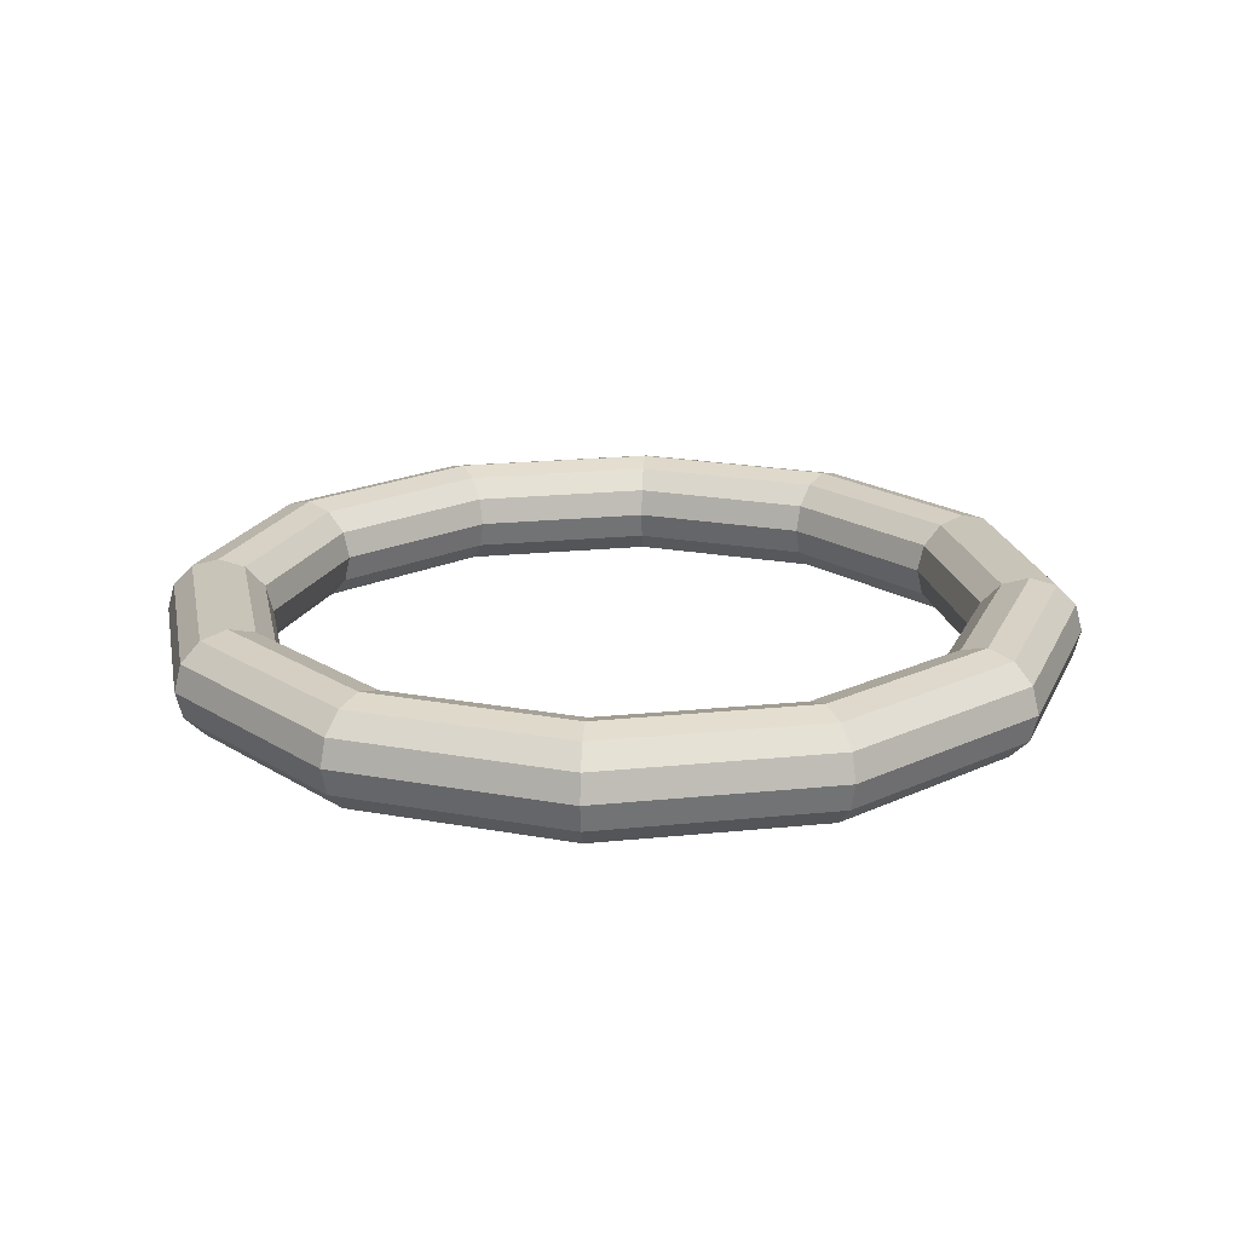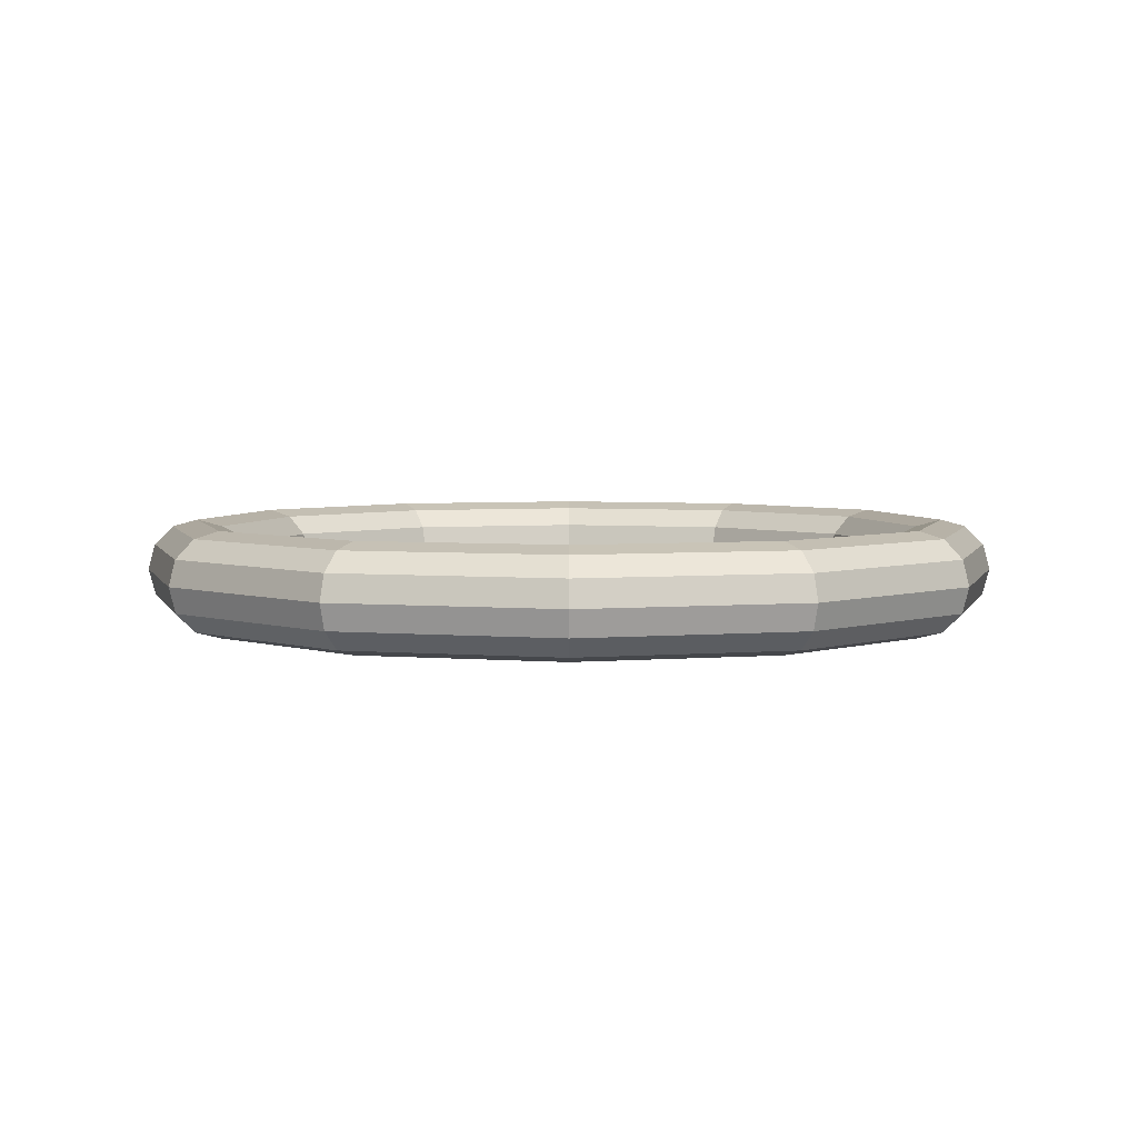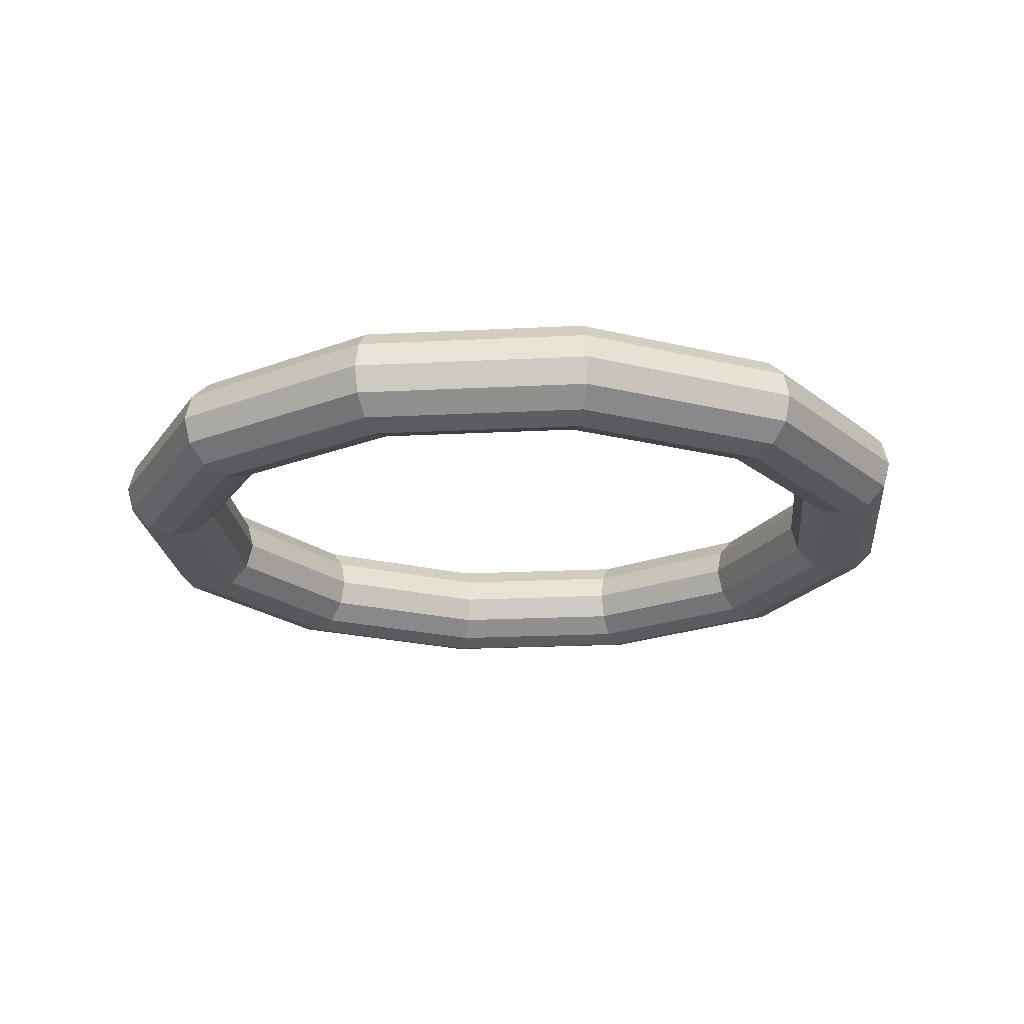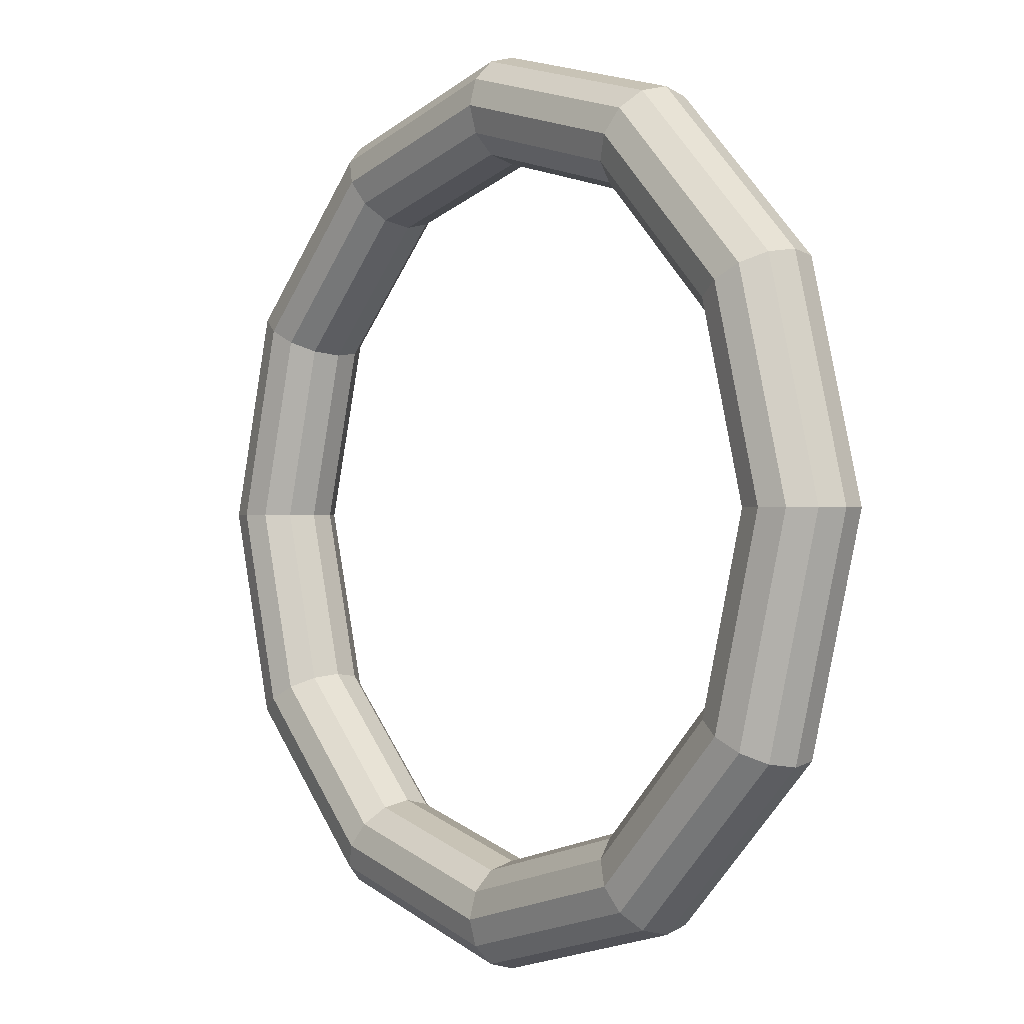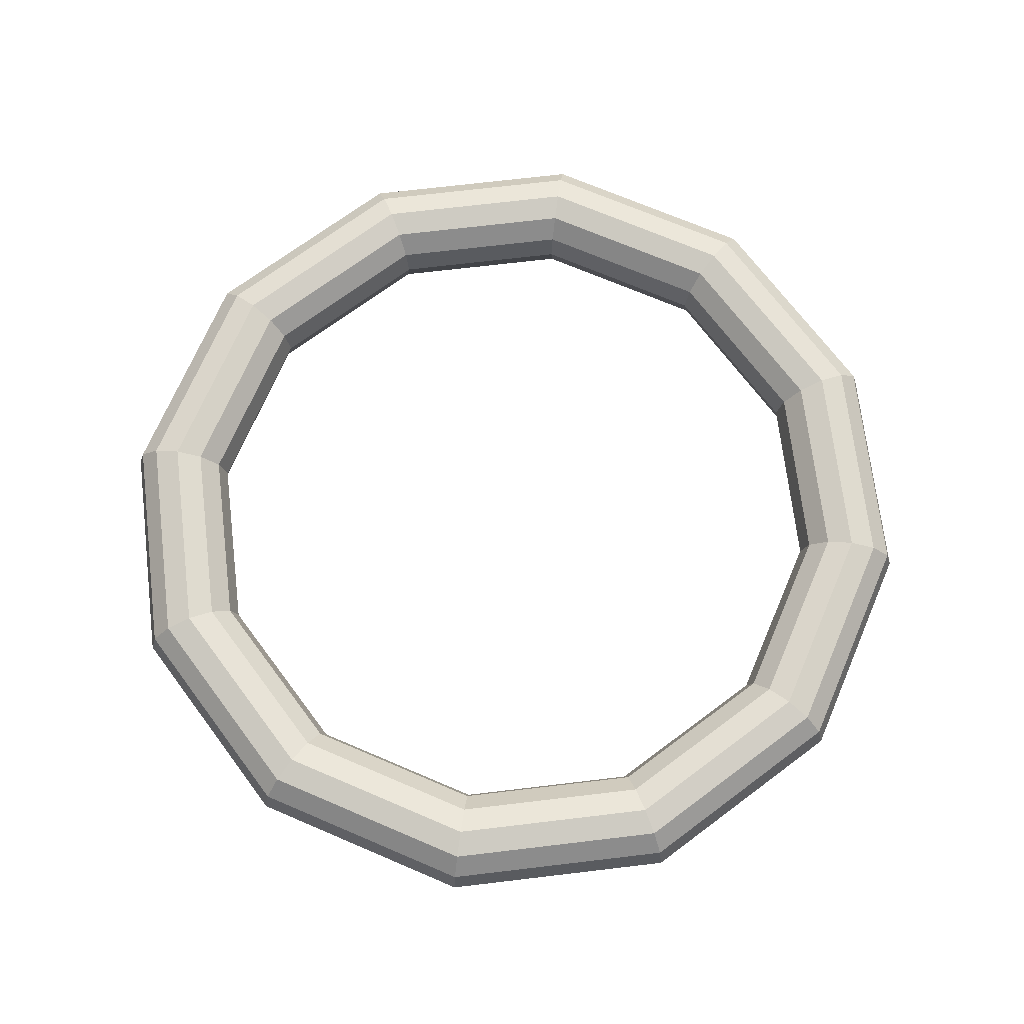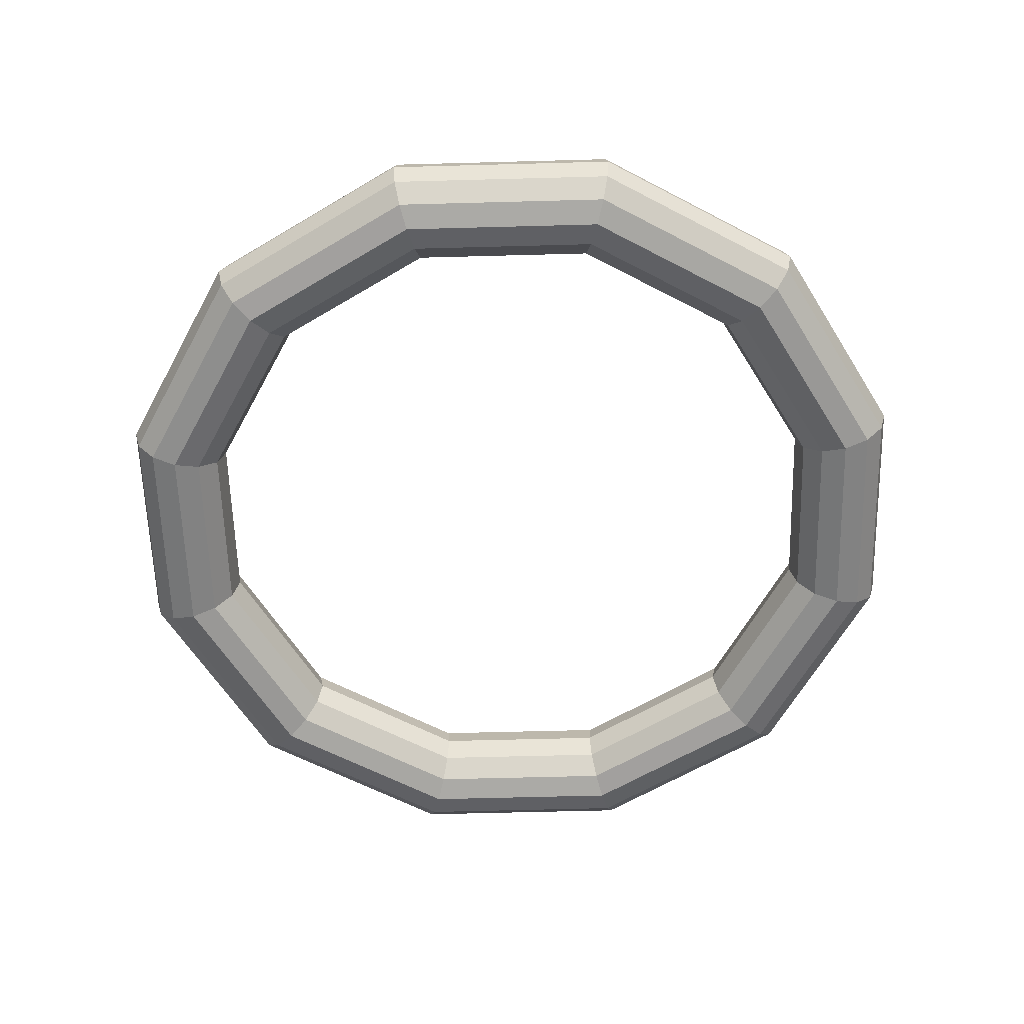
<metadata>
{"format":"obj","ext":"obj","renderer":"f3d","projection":"perspective","resolution":1024,"background":"white","views":[{"elev":19.8,"azim":-175.9,"up":"+Y"},{"elev":4.5,"azim":-150.0,"up":"+Y"},{"elev":-20.3,"azim":110.4,"up":"+Y"},{"elev":-0.7,"azim":50.9,"up":"+Z"},{"elev":70.4,"azim":158.2,"up":"+Y"},{"elev":-60.3,"azim":-103.4,"up":"+Y"}]}
</metadata>
<code>
o Torus.003
v -0.3911 0.001307 2.829
v -0.3952 -0.01424 2.829
v -0.4066 -0.02562 2.829
v -0.4222 -0.02978 2.829
v -0.4377 -0.02562 2.829
v -0.4491 -0.01424 2.829
v -0.4533 0.001307 2.829
v -0.4491 0.01685 2.829
v -0.4377 0.02823 2.829
v -0.4222 0.0324 2.829
v -0.4066 0.02823 2.829
v -0.3952 0.01685 2.829
v -0.4265 0.001307 2.961
v -0.4301 -0.01424 2.959
v -0.4399 -0.02562 2.953
v -0.4534 -0.02978 2.946
v -0.4669 -0.02562 2.938
v -0.4767 -0.01424 2.932
v -0.4803 0.001307 2.93
v -0.4767 0.01685 2.932
v -0.4669 0.02823 2.938
v -0.4534 0.0324 2.946
v -0.4399 0.02823 2.953
v -0.4301 0.01685 2.959
v -0.5232 0.001307 3.058
v -0.5253 -0.01424 3.054
v -0.531 -0.02562 3.044
v -0.5388 -0.02978 3.031
v -0.5465 -0.02562 3.018
v -0.5522 -0.01424 3.008
v -0.5543 0.001307 3.004
v -0.5522 0.01685 3.008
v -0.5465 0.02823 3.018
v -0.5388 0.0324 3.031
v -0.531 0.02823 3.044
v -0.5253 0.01685 3.054
v -0.6553 0.001307 3.093
v -0.6553 -0.01424 3.089
v -0.6553 -0.02562 3.078
v -0.6553 -0.02978 3.062
v -0.6553 -0.02562 3.047
v -0.6553 -0.01424 3.035
v -0.6553 0.001307 3.031
v -0.6553 0.01685 3.035
v -0.6553 0.02823 3.047
v -0.6553 0.0324 3.062
v -0.6553 0.02823 3.078
v -0.6553 0.01685 3.089
v -0.7875 0.001307 3.058
v -0.7854 -0.01424 3.054
v -0.7797 -0.02562 3.044
v -0.7719 -0.02978 3.031
v -0.7642 -0.02562 3.018
v -0.7585 -0.01424 3.008
v -0.7564 0.001307 3.004
v -0.7585 0.01685 3.008
v -0.7642 0.02823 3.018
v -0.7719 0.0324 3.031
v -0.7797 0.02823 3.044
v -0.7854 0.01685 3.054
v -0.8842 0.001307 2.961
v -0.8806 -0.01424 2.959
v -0.8707 -0.02562 2.953
v -0.8573 -0.02978 2.946
v -0.8438 -0.02562 2.938
v -0.834 -0.01424 2.932
v -0.8303 0.001307 2.93
v -0.834 0.01685 2.932
v -0.8438 0.02823 2.938
v -0.8573 0.0324 2.946
v -0.8707 0.02823 2.953
v -0.8806 0.01685 2.959
v -0.9196 0.001307 2.829
v -0.9154 -0.01424 2.829
v -0.9041 -0.02562 2.829
v -0.8885 -0.02978 2.829
v -0.873 -0.02562 2.829
v -0.8616 -0.01424 2.829
v -0.8574 0.001307 2.829
v -0.8616 0.01685 2.829
v -0.873 0.02823 2.829
v -0.8885 0.0324 2.829
v -0.9041 0.02823 2.829
v -0.9154 0.01685 2.829
v -0.8842 0.001307 2.697
v -0.8806 -0.01424 2.699
v -0.8707 -0.02562 2.705
v -0.8573 -0.02978 2.713
v -0.8438 -0.02562 2.72
v -0.834 -0.01424 2.726
v -0.8303 0.001307 2.728
v -0.834 0.01685 2.726
v -0.8438 0.02823 2.72
v -0.8573 0.0324 2.713
v -0.8707 0.02823 2.705
v -0.8806 0.01685 2.699
v -0.7875 0.001307 2.6
v -0.7854 -0.01424 2.604
v -0.7797 -0.02562 2.614
v -0.7719 -0.02978 2.627
v -0.7642 -0.02562 2.641
v -0.7585 -0.01424 2.65
v -0.7564 0.001307 2.654
v -0.7585 0.01685 2.65
v -0.7642 0.02823 2.641
v -0.7719 0.0324 2.627
v -0.7797 0.02823 2.614
v -0.7854 0.01685 2.604
v -0.6553 0.001307 2.565
v -0.6553 -0.01424 2.569
v -0.6553 -0.02562 2.58
v -0.6553 -0.02978 2.596
v -0.6553 -0.02562 2.611
v -0.6553 -0.01424 2.623
v -0.6553 0.001307 2.627
v -0.6553 0.01685 2.623
v -0.6553 0.02823 2.611
v -0.6553 0.0324 2.596
v -0.6553 0.02823 2.58
v -0.6553 0.01685 2.569
v -0.5232 0.001307 2.6
v -0.5253 -0.01424 2.604
v -0.531 -0.02562 2.614
v -0.5388 -0.02978 2.627
v -0.5465 -0.02562 2.641
v -0.5522 -0.01424 2.65
v -0.5543 0.001307 2.654
v -0.5522 0.01685 2.65
v -0.5465 0.02823 2.641
v -0.5388 0.0324 2.627
v -0.531 0.02823 2.614
v -0.5253 0.01685 2.604
v -0.4265 0.001307 2.697
v -0.4301 -0.01424 2.699
v -0.4399 -0.02562 2.705
v -0.4534 -0.02978 2.713
v -0.4669 -0.02562 2.72
v -0.4767 -0.01424 2.726
v -0.4803 0.001307 2.728
v -0.4767 0.01685 2.726
v -0.4669 0.02823 2.72
v -0.4534 0.0324 2.713
v -0.4399 0.02823 2.705
v -0.4301 0.01685 2.699
f 1 13 14 2
f 2 14 15 3
f 3 15 16 4
f 4 16 17 5
f 5 17 18 6
f 6 18 19 7
f 7 19 20 8
f 8 20 21 9
f 9 21 22 10
f 10 22 23 11
f 11 23 24 12
f 12 24 13 1
f 13 25 26 14
f 14 26 27 15
f 15 27 28 16
f 16 28 29 17
f 17 29 30 18
f 18 30 31 19
f 19 31 32 20
f 20 32 33 21
f 21 33 34 22
f 22 34 35 23
f 23 35 36 24
f 24 36 25 13
f 25 37 38 26
f 26 38 39 27
f 27 39 40 28
f 28 40 41 29
f 29 41 42 30
f 30 42 43 31
f 31 43 44 32
f 32 44 45 33
f 33 45 46 34
f 34 46 47 35
f 35 47 48 36
f 36 48 37 25
f 37 49 50 38
f 38 50 51 39
f 39 51 52 40
f 40 52 53 41
f 41 53 54 42
f 42 54 55 43
f 43 55 56 44
f 44 56 57 45
f 45 57 58 46
f 46 58 59 47
f 47 59 60 48
f 48 60 49 37
f 49 61 62 50
f 50 62 63 51
f 51 63 64 52
f 52 64 65 53
f 53 65 66 54
f 54 66 67 55
f 55 67 68 56
f 56 68 69 57
f 57 69 70 58
f 58 70 71 59
f 59 71 72 60
f 60 72 61 49
f 61 73 74 62
f 62 74 75 63
f 63 75 76 64
f 64 76 77 65
f 65 77 78 66
f 66 78 79 67
f 67 79 80 68
f 68 80 81 69
f 69 81 82 70
f 70 82 83 71
f 71 83 84 72
f 72 84 73 61
f 73 85 86 74
f 74 86 87 75
f 75 87 88 76
f 76 88 89 77
f 77 89 90 78
f 78 90 91 79
f 79 91 92 80
f 80 92 93 81
f 81 93 94 82
f 82 94 95 83
f 83 95 96 84
f 84 96 85 73
f 85 97 98 86
f 86 98 99 87
f 87 99 100 88
f 88 100 101 89
f 89 101 102 90
f 90 102 103 91
f 91 103 104 92
f 92 104 105 93
f 93 105 106 94
f 94 106 107 95
f 95 107 108 96
f 96 108 97 85
f 97 109 110 98
f 98 110 111 99
f 99 111 112 100
f 100 112 113 101
f 101 113 114 102
f 102 114 115 103
f 103 115 116 104
f 104 116 117 105
f 105 117 118 106
f 106 118 119 107
f 107 119 120 108
f 108 120 109 97
f 109 121 122 110
f 110 122 123 111
f 111 123 124 112
f 112 124 125 113
f 113 125 126 114
f 114 126 127 115
f 115 127 128 116
f 116 128 129 117
f 117 129 130 118
f 118 130 131 119
f 119 131 132 120
f 120 132 121 109
f 121 133 134 122
f 122 134 135 123
f 123 135 136 124
f 124 136 137 125
f 125 137 138 126
f 126 138 139 127
f 127 139 140 128
f 128 140 141 129
f 129 141 142 130
f 130 142 143 131
f 131 143 144 132
f 132 144 133 121
f 133 1 2 134
f 134 2 3 135
f 135 3 4 136
f 136 4 5 137
f 137 5 6 138
f 138 6 7 139
f 139 7 8 140
f 140 8 9 141
f 141 9 10 142
f 142 10 11 143
f 143 11 12 144
f 144 12 1 133

</code>
